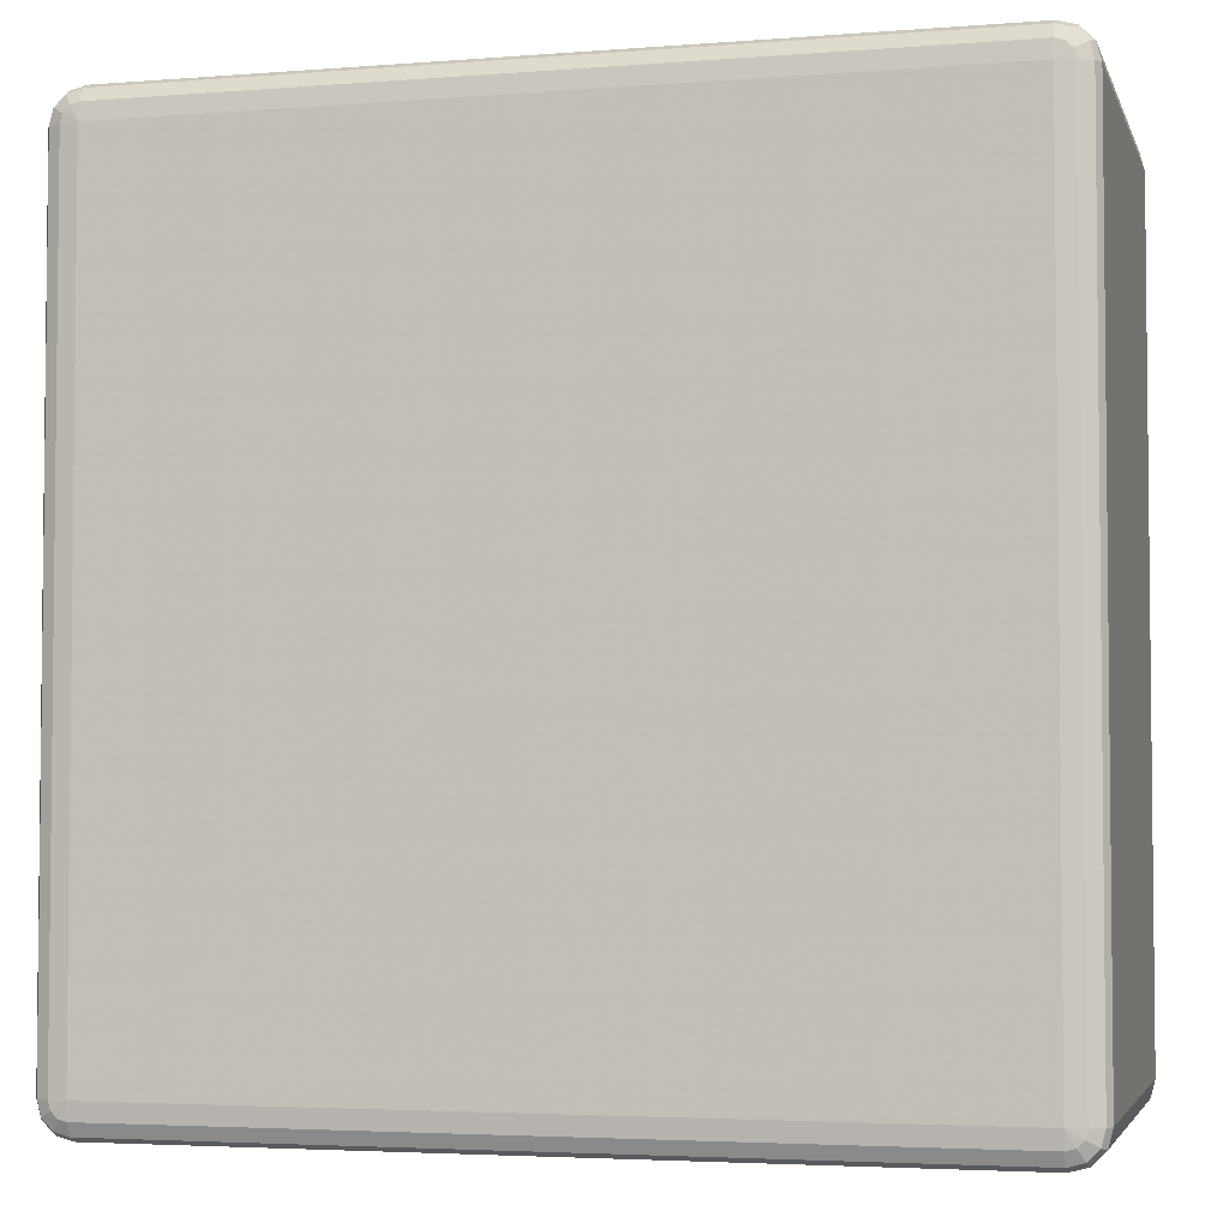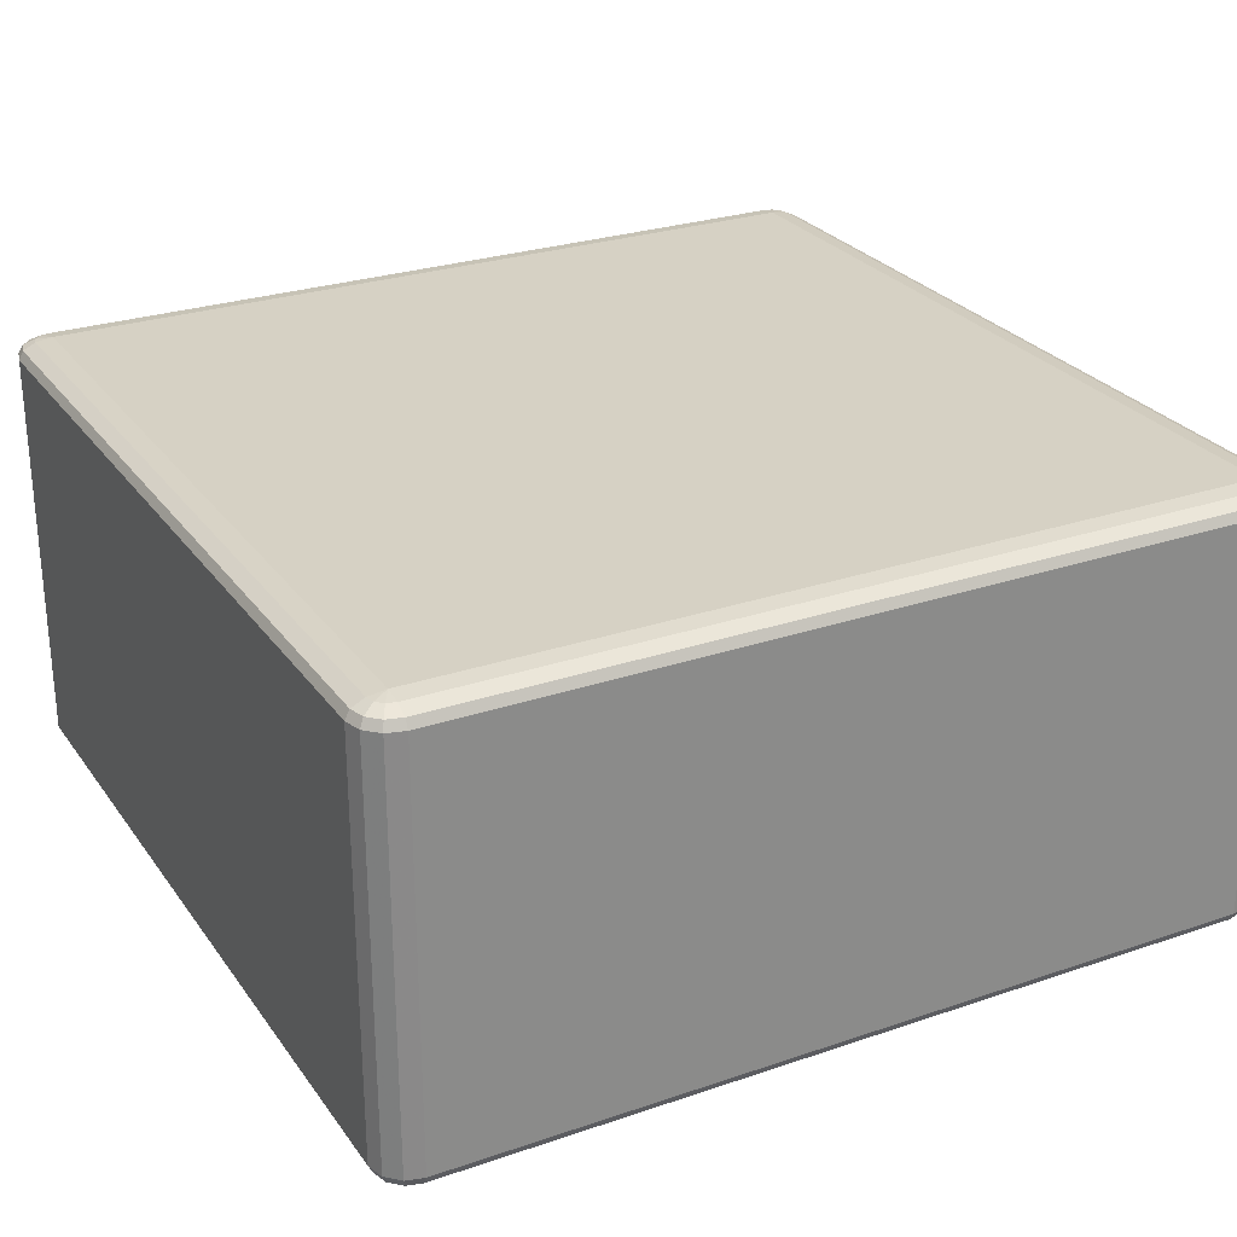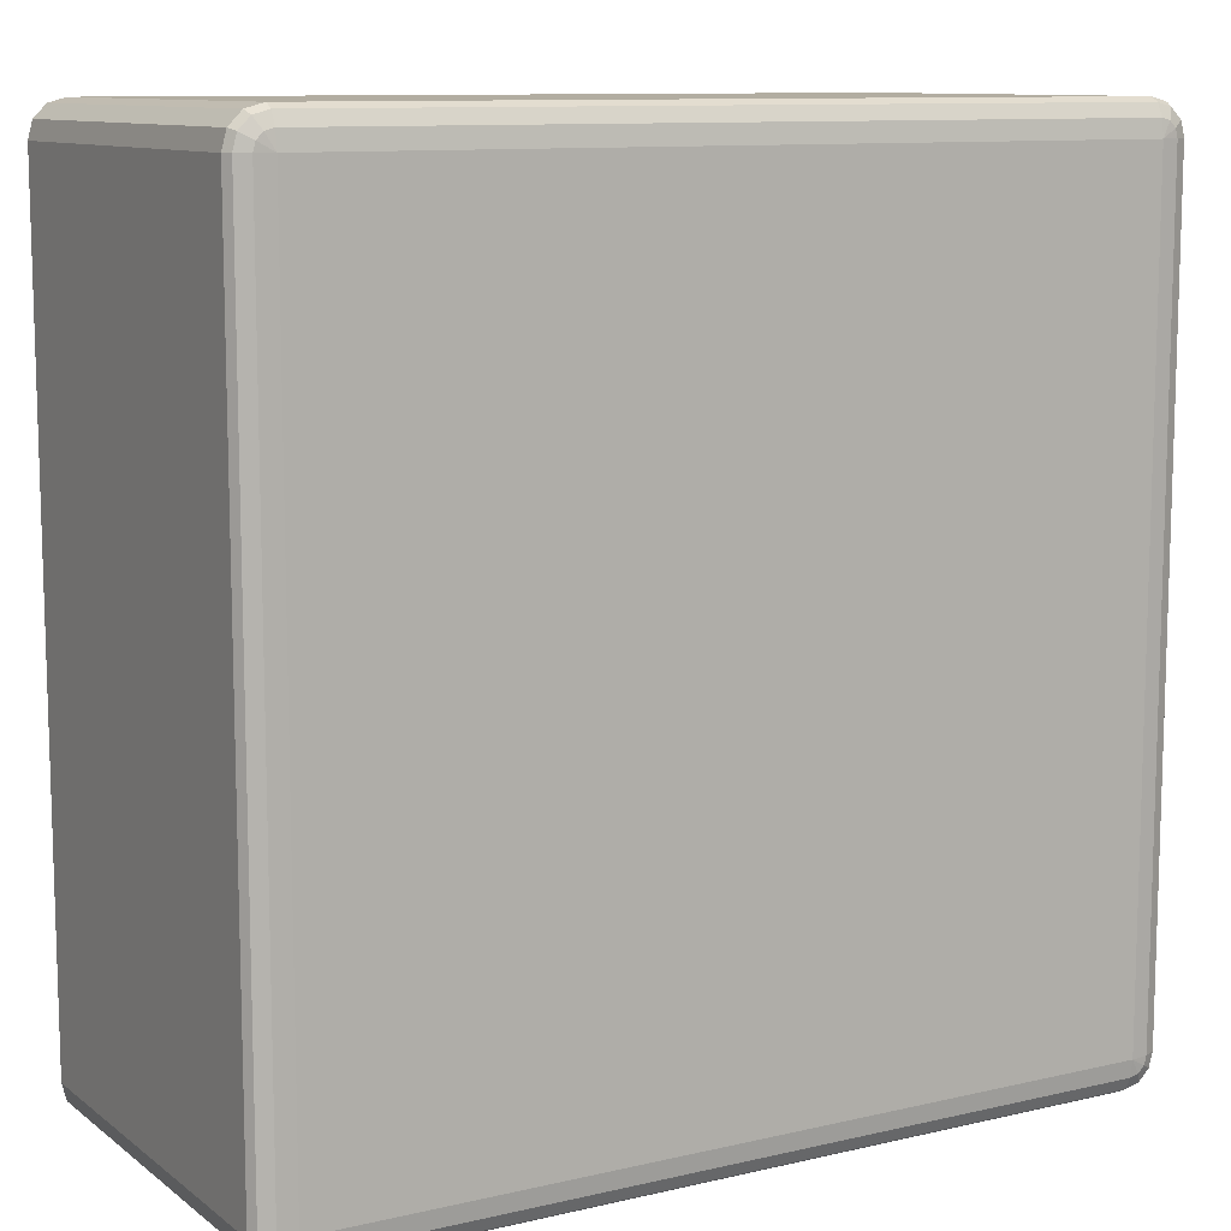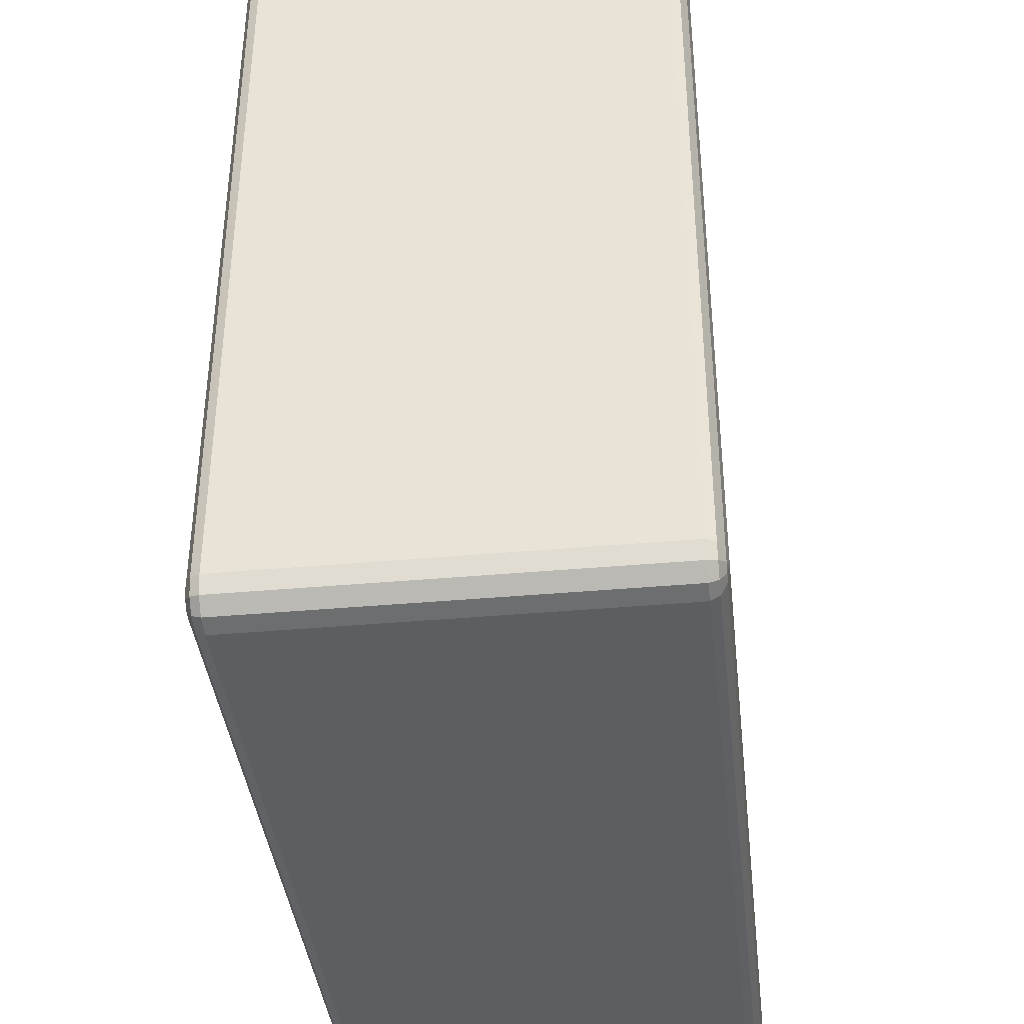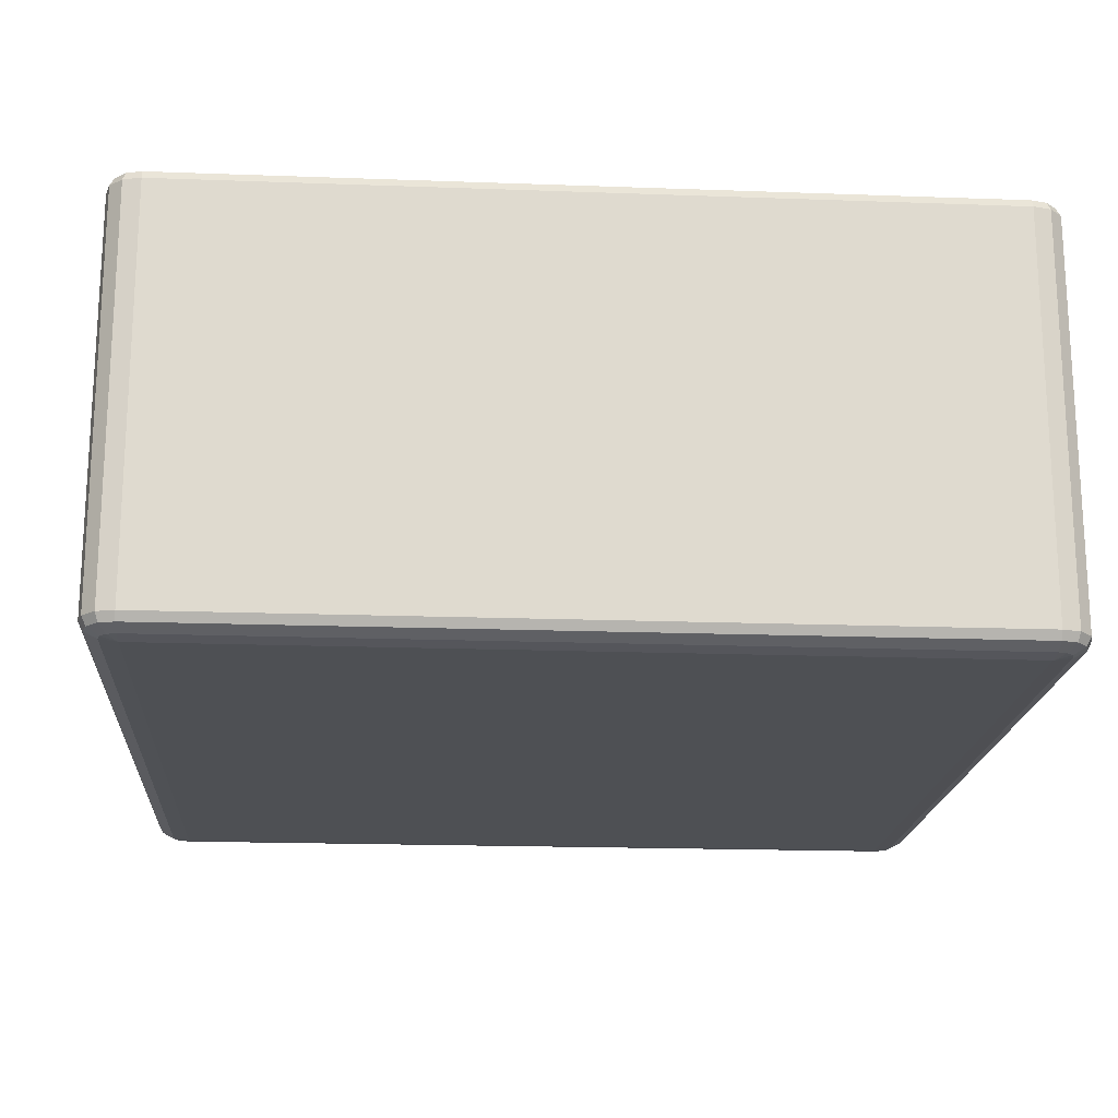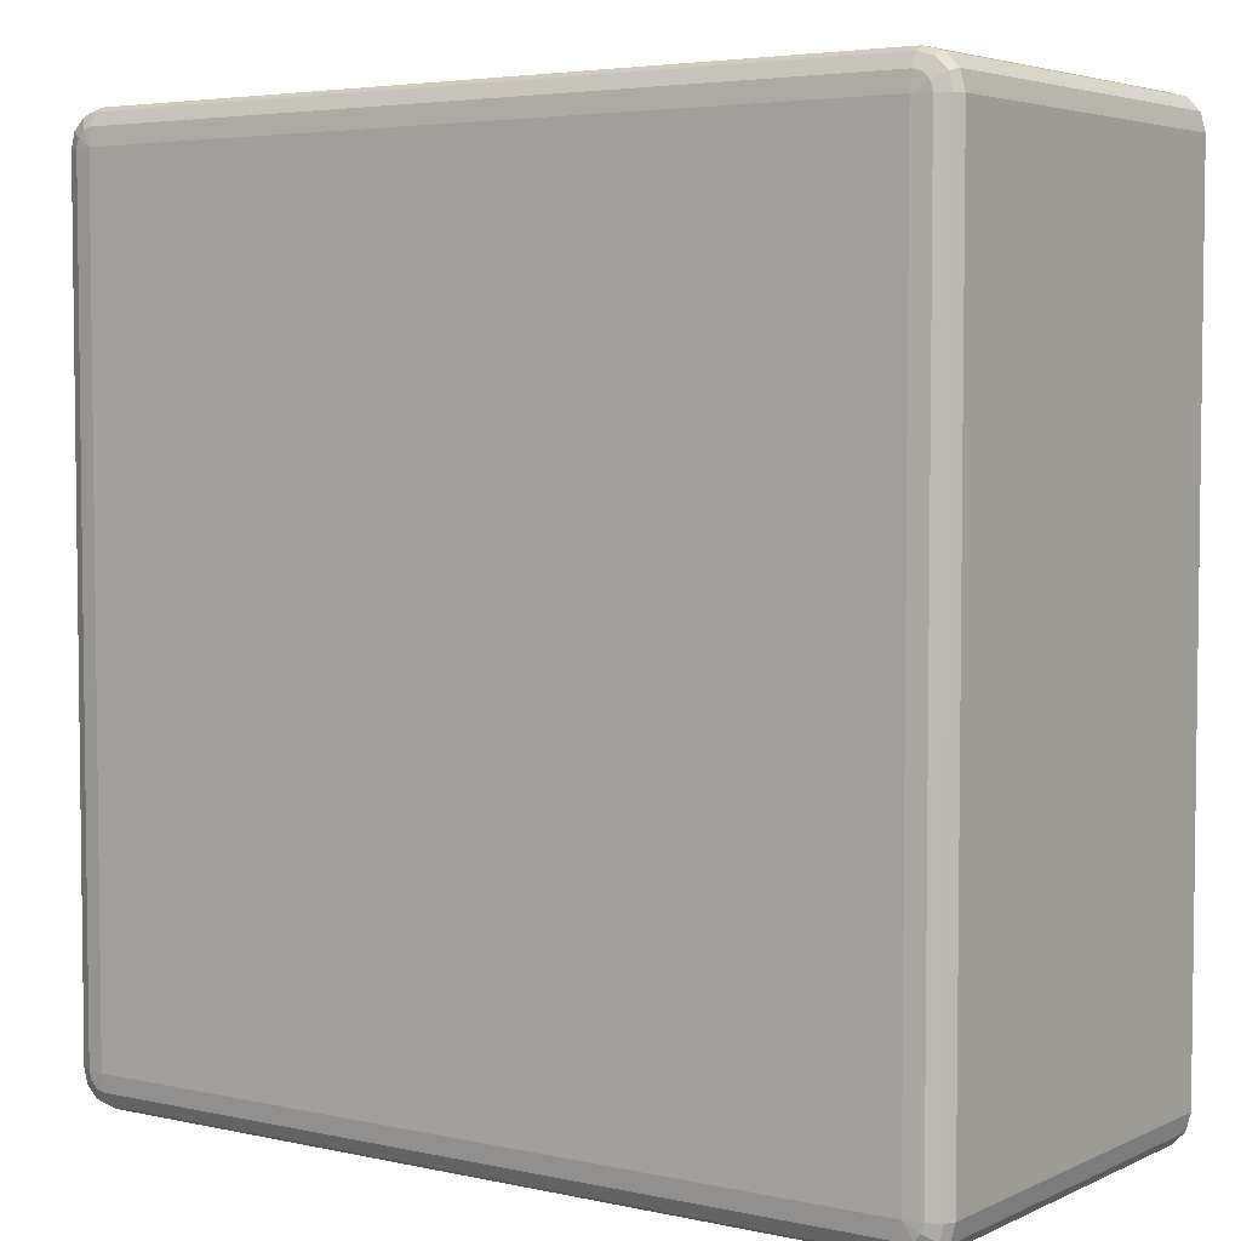
<metadata>
{"format":"obj","ext":"obj","renderer":"f3d","projection":"perspective","resolution":1024,"background":"white","views":[{"elev":-3.7,"azim":14.7,"up":"+Z"},{"elev":26.9,"azim":62.1,"up":"+Y"},{"elev":10.5,"azim":-30.3,"up":"+Z"},{"elev":-39.4,"azim":96.4,"up":"+Z"},{"elev":-18.6,"azim":176.0,"up":"+Y"},{"elev":4.4,"azim":35.2,"up":"+Z"}]}
</metadata>
<code>
v 3350 1378 150
v 3350 918 150
v 3330 918 144.6
v 3330 1378 144.6
v 3315 918 130
v 3315 1378 130
v 3310 918 110
v 3310 1378 110
v 3310 918 -810
v 3310 1378 -810
v 3315 918 -830
v 3315 1378 -830
v 3330 918 -844.6
v 3330 1378 -844.6
v 3350 918 -850
v 3350 1378 -850
v 4270 918 -850
v 4270 1378 -850
v 4290 918 -844.6
v 4290 1378 -844.6
v 4305 918 -830
v 4305 1378 -830
v 4310 918 -810
v 4310 1378 -810
v 4310 918 110
v 4310 1378 110
v 4305 918 130
v 4305 1378 130
v 4290 918 144.6
v 4290 1378 144.6
v 4270 918 150
v 4270 1378 150
v 3350 1388 144.6
v 3333 1388 140
v 4270 1388 144.6
v 3320 1388 127.3
v 4287 1388 140
v 3315 1388 110
v 4300 1388 127.3
v 3315 1388 -810
v 4305 1388 110
v 3320 1388 -827.3
v 4305 1388 -810
v 3333 1388 -840
v 4300 1388 -827.3
v 3350 1388 -844.6
v 4287 1388 -840
v 4270 1388 -844.6
v 4280 1395 -827.3
v 4270 1395 -830
v 3350 1395 -830
v 3340 1395 -827.3
v 3350 1398 -810
v 3333 1395 -820
v 3330 1395 -810
v 4270 1398 -810
v 3330 1395 110
v 3350 1398 110
v 3333 1395 120
v 3340 1395 127.3
v 3350 1395 130
v 4270 1398 110
v 4270 1395 130
v 4280 1395 127.3
v 4287 1395 120
v 4290 1395 110
v 4290 1395 -810
v 4287 1395 -820
v 3333 908 140
v 3350 908 144.6
v 3320 908 127.3
v 4270 908 144.6
v 3315 908 110
v 4287 908 140
v 3315 908 -810
v 4300 908 127.3
v 3320 908 -827.3
v 4305 908 110
v 3333 908 -840
v 4305 908 -810
v 3350 908 -844.6
v 4300 908 -827.3
v 4270 908 -844.6
v 4287 908 -840
v 4270 900.7 -830
v 4280 900.7 -827.3
v 4287 900.7 -820
v 4290 900.7 -810
v 4270 898 -810
v 4290 900.7 110
v 3350 900.7 -830
v 4287 900.7 120
v 3340 900.7 -827.3
v 4280 900.7 127.3
v 3333 900.7 -820
v 3350 898 -810
v 3330 900.7 -810
v 3330 900.7 110
v 4270 898 110
v 3350 898 110
v 3333 900.7 120
v 4270 900.7 130
v 3340 900.7 127.3
v 3350 900.7 130
f 3 2 1
f 1 4 3
f 5 3 4
f 4 6 5
f 7 5 6
f 6 8 7
f 9 7 8
f 8 10 9
f 11 9 10
f 10 12 11
f 13 11 12
f 12 14 13
f 15 13 14
f 14 16 15
f 17 15 16
f 16 18 17
f 19 17 18
f 18 20 19
f 21 19 20
f 20 22 21
f 23 21 22
f 22 24 23
f 25 23 24
f 24 26 25
f 27 25 26
f 26 28 27
f 29 27 28
f 28 30 29
f 31 29 30
f 30 32 31
f 2 31 32
f 32 1 2
f 4 1 33
f 33 34 4
f 6 4 34
f 35 33 1
f 1 32 35
f 34 36 6
f 8 6 36
f 37 35 32
f 32 30 37
f 36 38 8
f 10 8 38
f 39 37 30
f 30 28 39
f 38 40 10
f 12 10 40
f 41 39 28
f 28 26 41
f 40 42 12
f 14 12 42
f 43 41 26
f 26 24 43
f 42 44 14
f 16 14 44
f 45 43 24
f 24 22 45
f 44 46 16
f 18 16 46
f 47 45 22
f 22 20 47
f 20 18 48
f 48 47 20
f 46 48 18
f 45 47 49
f 47 48 50
f 50 49 47
f 48 46 51
f 51 50 48
f 52 51 46
f 46 44 52
f 50 51 53
f 51 52 53
f 54 52 44
f 52 54 53
f 44 42 54
f 55 54 42
f 54 55 53
f 42 40 55
f 53 56 50
f 49 50 56
f 57 55 40
f 40 38 57
f 58 53 55
f 55 57 58
f 56 53 58
f 59 57 38
f 57 59 58
f 38 36 59
f 60 59 36
f 59 60 58
f 36 34 60
f 61 60 34
f 60 61 58
f 34 33 61
f 62 58 61
f 58 62 56
f 63 61 33
f 61 63 62
f 33 35 63
f 64 63 35
f 63 64 62
f 35 37 64
f 65 64 37
f 64 65 62
f 37 39 65
f 65 66 62
f 66 65 39
f 56 62 66
f 39 41 66
f 67 66 41
f 66 67 56
f 41 43 67
f 67 68 56
f 68 67 43
f 68 49 56
f 43 45 68
f 49 68 45
f 2 3 69
f 69 70 2
f 31 2 70
f 71 69 3
f 3 5 71
f 70 72 31
f 29 31 72
f 73 71 5
f 5 7 73
f 72 74 29
f 27 29 74
f 75 73 7
f 7 9 75
f 74 76 27
f 25 27 76
f 77 75 9
f 9 11 77
f 76 78 25
f 23 25 78
f 79 77 11
f 11 13 79
f 78 80 23
f 21 23 80
f 81 79 13
f 13 15 81
f 80 82 21
f 19 21 82
f 83 81 15
f 15 17 83
f 17 19 84
f 84 83 17
f 82 84 19
f 81 83 85
f 83 84 86
f 86 85 83
f 84 82 87
f 87 86 84
f 88 87 82
f 82 80 88
f 87 89 86
f 88 89 87
f 86 89 85
f 90 88 80
f 80 78 90
f 85 91 81
f 91 85 89
f 79 81 91
f 92 90 78
f 78 76 92
f 91 93 79
f 77 79 93
f 94 92 76
f 76 74 94
f 93 95 77
f 75 77 95
f 91 96 93
f 93 96 95
f 89 96 91
f 95 97 75
f 95 96 97
f 73 75 97
f 97 98 73
f 98 97 96
f 71 73 98
f 96 89 99
f 99 89 88
f 88 90 99
f 92 99 90
f 94 99 92
f 96 100 98
f 99 100 96
f 98 101 71
f 98 100 101
f 69 71 101
f 102 99 94
f 100 99 102
f 102 94 74
f 74 72 102
f 101 103 69
f 101 100 103
f 70 69 103
f 102 104 100
f 103 100 104
f 104 102 72
f 103 104 70
f 72 70 104

</code>
